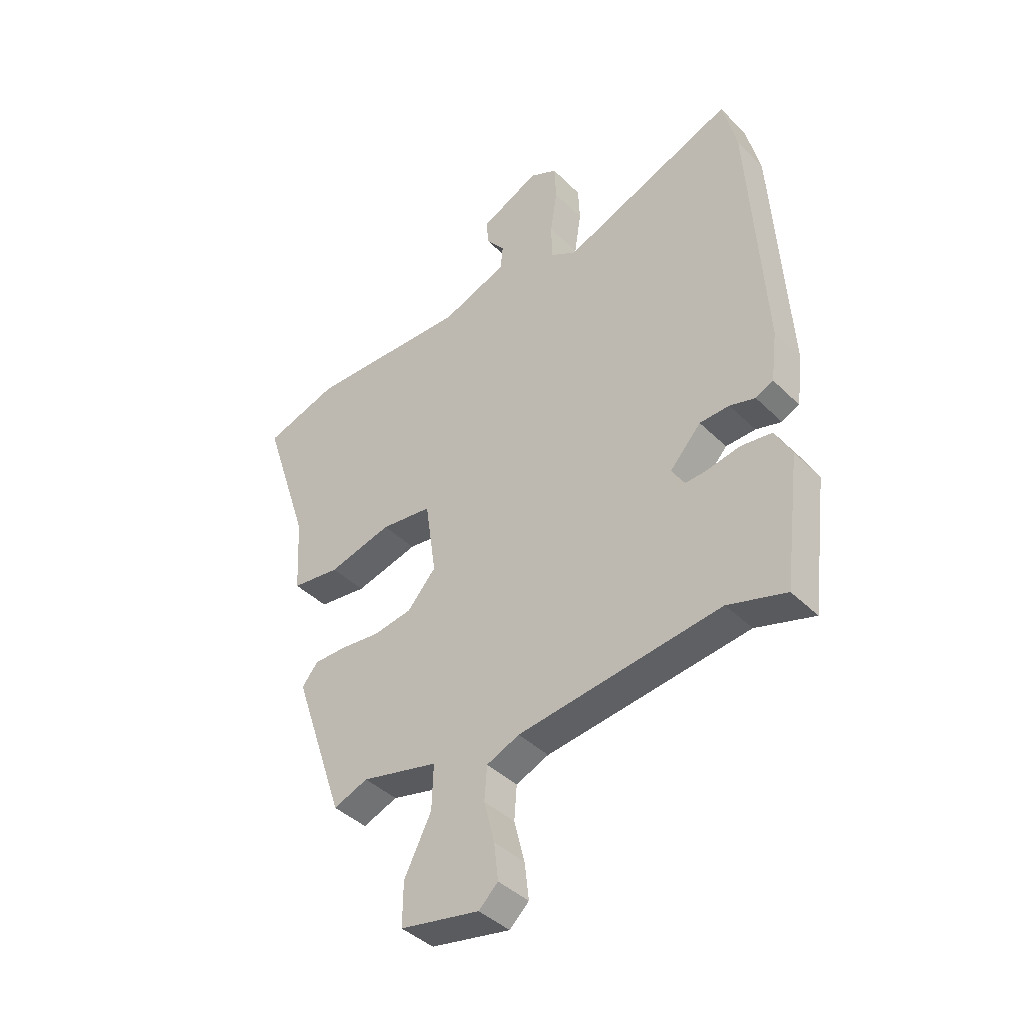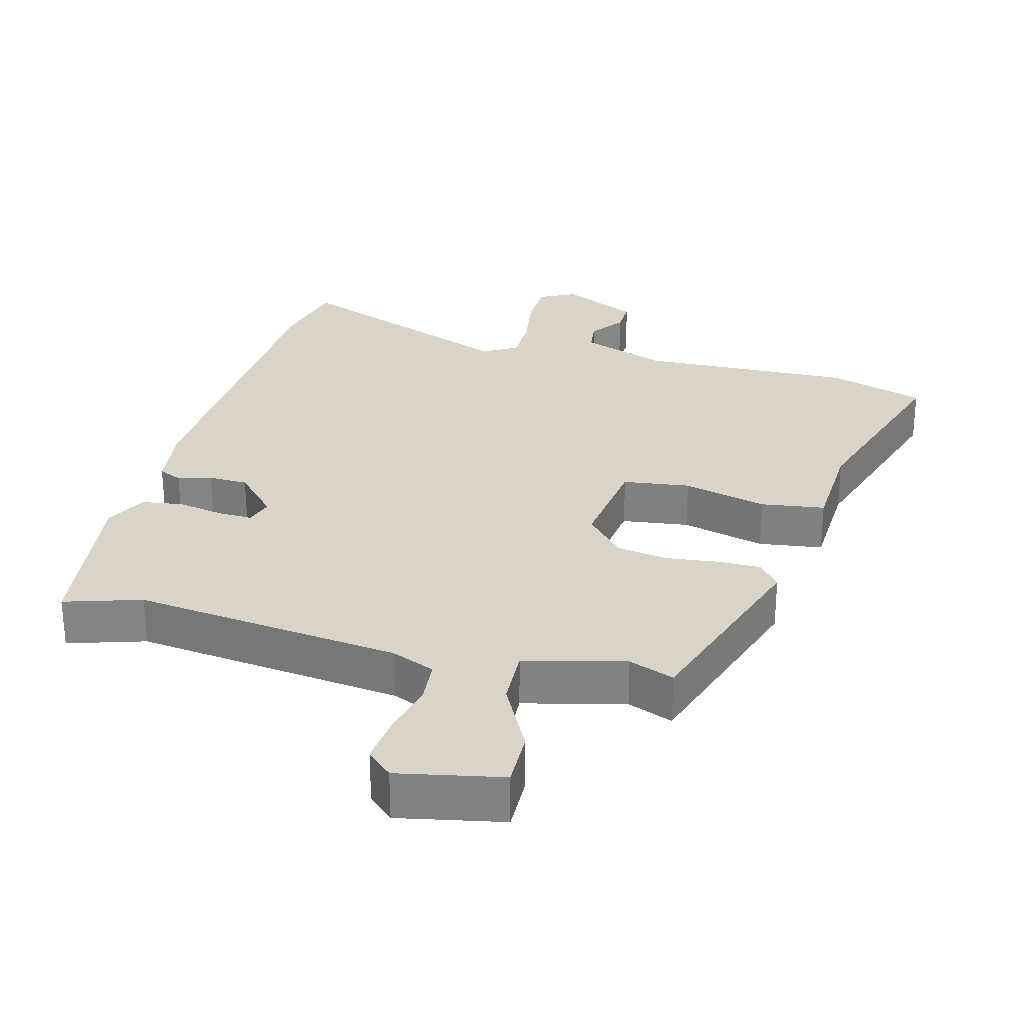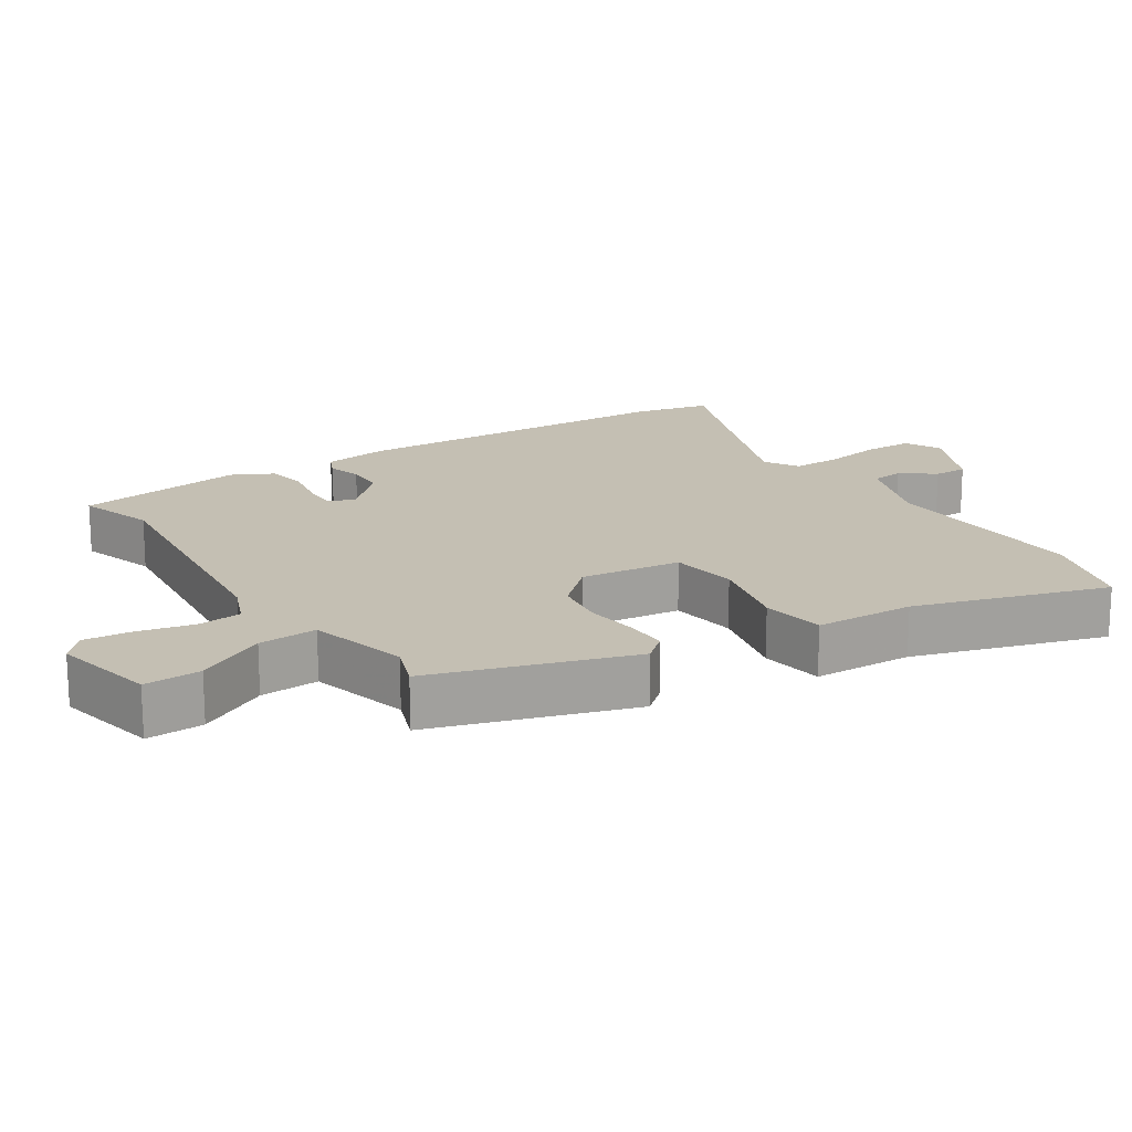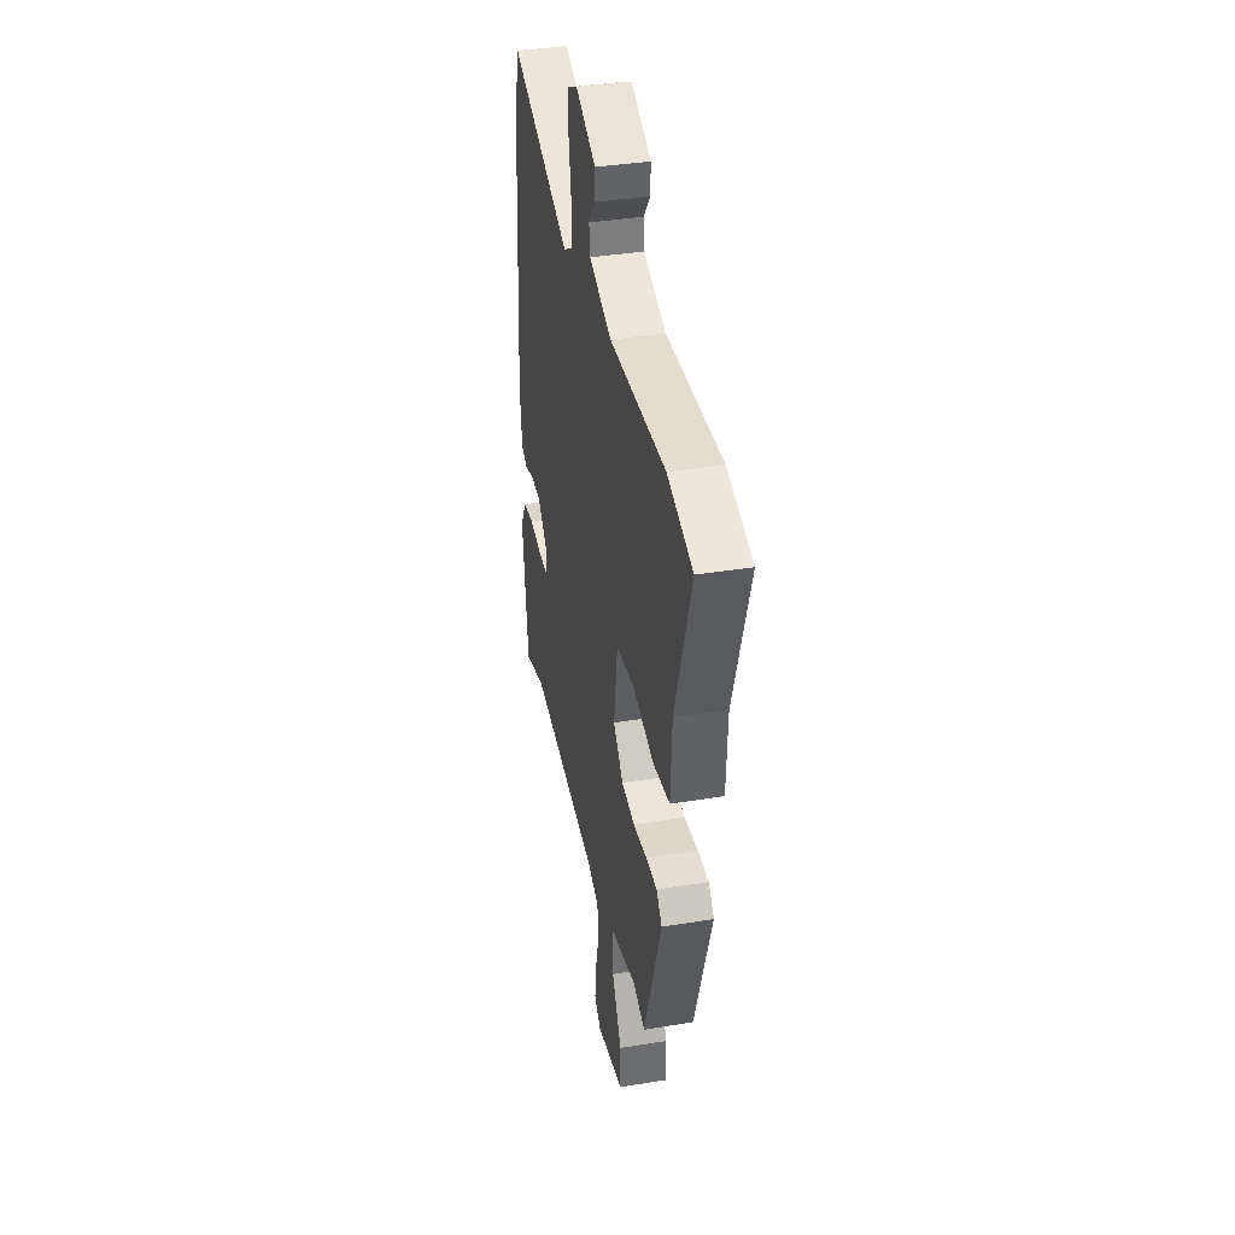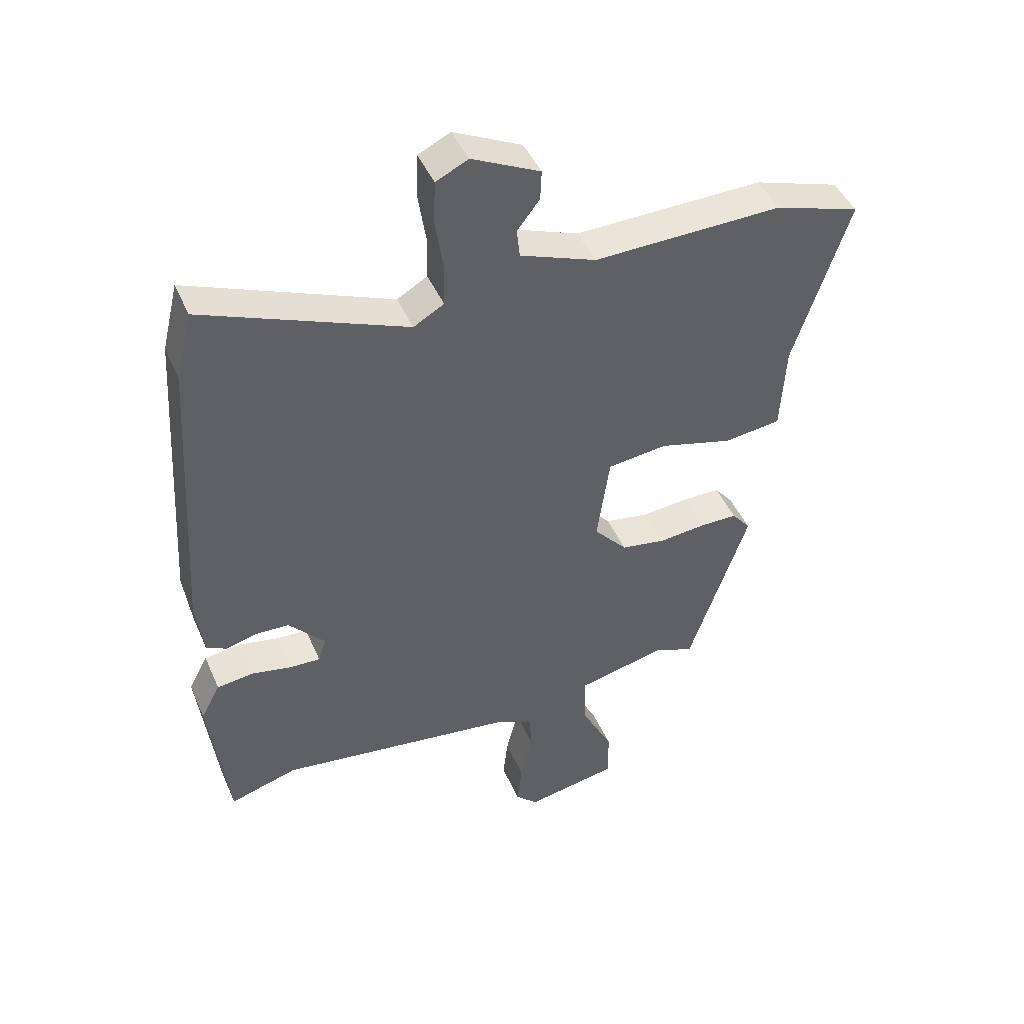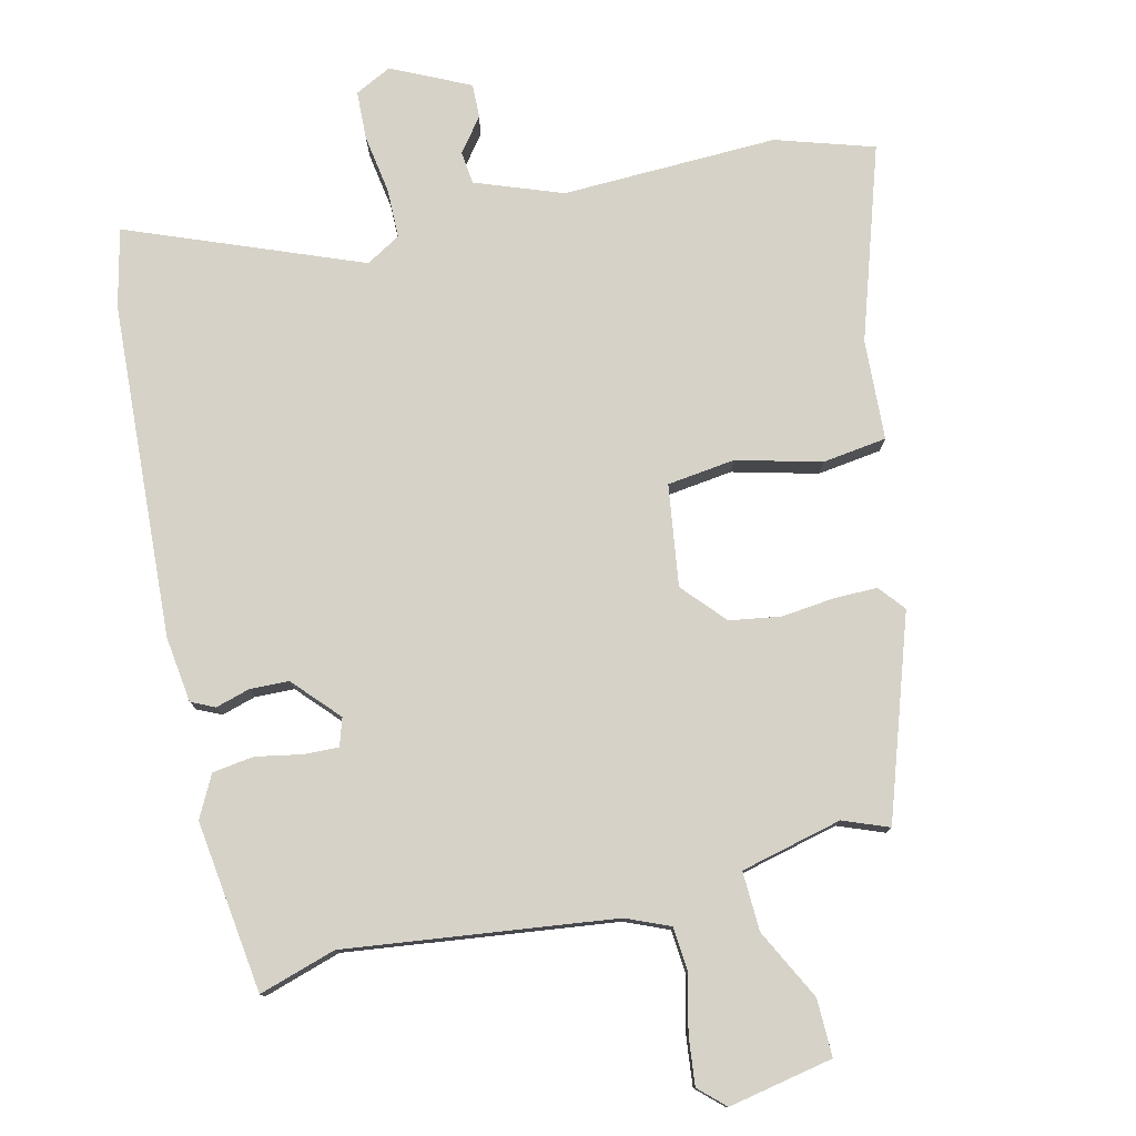
<metadata>
{"format":"obj","ext":"obj","renderer":"f3d","projection":"perspective","resolution":1024,"background":"white","views":[{"elev":-41.1,"azim":40.2,"up":"+Z"},{"elev":28.7,"azim":-165.8,"up":"+Y"},{"elev":17.9,"azim":-124.2,"up":"+Y"},{"elev":37.1,"azim":-102.0,"up":"+Z"},{"elev":45.2,"azim":157.4,"up":"+Z"},{"elev":78.4,"azim":166.4,"up":"+Y"}]}
</metadata>
<code>
v -0.607 0.07 0.466
v -0.466 0.07 0.511
v -0.155 0.07 0.503
v -0.03 0.07 0.55
v -0.025 0.07 0.597
v -0.062 0.07 0.645
v -0.064 0.07 0.694
v 0.048 0.07 0.748
v 0.101 0.07 0.722
v 0.104 0.07 0.652
v 0.091 0.07 0.567
v 0.092 0.07 0.496
v 0.142 0.07 0.467
v 0.476 0.07 0.6
v 0.503 0.07 0.488
v 0.533 0.07 0.004
v 0.521 0.07 -0.092
v 0.487 0.07 -0.108
v 0.438 0.07 -0.094
v 0.381 0.07 -0.096
v 0.321 0.07 -0.162
v 0.334 0.07 -0.202
v 0.384 0.07 -0.2
v 0.451 0.07 -0.187
v 0.511 0.07 -0.195
v 0.543 0.07 -0.255
v 0.512 0.07 -0.504
v 0.4 0.07 -0.47
v 0.011 0.07 -0.52
v -0.052 0.07 -0.547
v -0.057 0.07 -0.612
v -0.037 0.07 -0.692
v -0.029 0.07 -0.762
v -0.066 0.07 -0.797
v -0.218 0.07 -0.768
v -0.217 0.07 -0.685
v -0.165 0.07 -0.582
v -0.162 0.07 -0.496
v -0.309 0.07 -0.461
v -0.375 0.07 -0.487
v -0.473 0.07 -0.198
v -0.442 0.07 -0.16
v -0.38 0.07 -0.16
v -0.303 0.07 -0.168
v -0.229 0.07 -0.156
v -0.174 0.07 -0.094
v -0.195 0.07 0.052
v -0.293 0.07 0.064
v -0.415 0.07 0.032
v -0.508 0.07 0.044
v -0.516 0.07 0.189
v -0.607 0 0.466
v -0.466 0 0.511
v -0.155 0 0.503
v -0.03 0 0.55
v -0.025 0 0.597
v -0.062 0 0.645
v -0.064 0 0.694
v 0.048 0 0.748
v 0.101 0 0.722
v 0.104 0 0.652
v 0.091 0 0.567
v 0.092 0 0.496
v 0.142 0 0.467
v 0.476 0 0.6
v 0.503 0 0.488
v 0.533 0 0.004
v 0.521 0 -0.092
v 0.487 0 -0.108
v 0.438 0 -0.094
v 0.381 0 -0.096
v 0.321 0 -0.162
v 0.334 0 -0.202
v 0.384 0 -0.2
v 0.451 0 -0.187
v 0.511 0 -0.195
v 0.543 0 -0.255
v 0.512 0 -0.504
v 0.4 0 -0.47
v 0.011 0 -0.52
v -0.052 0 -0.547
v -0.057 0 -0.612
v -0.037 0 -0.692
v -0.029 0 -0.762
v -0.066 0 -0.797
v -0.218 0 -0.768
v -0.217 0 -0.685
v -0.165 0 -0.582
v -0.162 0 -0.496
v -0.309 0 -0.461
v -0.375 0 -0.487
v -0.473 0 -0.198
v -0.442 0 -0.16
v -0.38 0 -0.16
v -0.303 0 -0.168
v -0.229 0 -0.156
v -0.174 0 -0.094
v -0.195 0 0.052
v -0.293 0 0.064
v -0.415 0 0.032
v -0.508 0 0.044
v -0.516 0 0.189
f 48 49 50 51
f 1 2 3
f 51 1 3
f 48 51 3
f 47 48 3
f 46 47 3 4
f 42 43 44
f 41 42 44
f 40 41 44
f 39 40 44
f 38 39 44 45
f 35 36 37
f 34 35 37
f 33 34 37
f 32 33 37
f 31 32 37
f 30 31 37 38
f 38 45 46
f 30 38 46
f 29 30 46
f 26 27 28
f 25 26 28
f 24 25 28
f 23 24 28
f 22 23 28 29
f 17 18 19
f 16 17 19
f 15 16 19
f 14 15 19
f 13 14 19
f 12 13 19 20
f 9 10 11
f 8 9 11
f 7 8 11
f 6 7 11
f 5 6 11
f 4 5 11 12
f 46 4 12
f 29 46 12
f 22 29 12
f 21 22 12
f 12 20 21
f 102 101 100 99
f 54 53 52
f 54 52 102
f 54 102 99
f 54 99 98
f 55 54 98 97
f 95 94 93
f 95 93 92
f 95 92 91
f 95 91 90
f 96 95 90 89
f 88 87 86
f 88 86 85
f 88 85 84
f 88 84 83
f 88 83 82
f 89 88 82 81
f 97 96 89
f 97 89 81
f 97 81 80
f 79 78 77
f 79 77 76
f 79 76 75
f 79 75 74
f 80 79 74 73
f 70 69 68
f 70 68 67
f 70 67 66
f 70 66 65
f 70 65 64
f 71 70 64 63
f 62 61 60
f 62 60 59
f 62 59 58
f 62 58 57
f 62 57 56
f 63 62 56 55
f 63 55 97
f 63 97 80
f 63 80 73
f 63 73 72
f 72 71 63
f 1 52 53 2
f 2 53 54 3
f 3 54 55 4
f 4 55 56 5
f 5 56 57 6
f 6 57 58 7
f 7 58 59 8
f 8 59 60 9
f 9 60 61 10
f 10 61 62 11
f 11 62 63 12
f 12 63 64 13
f 13 64 65 14
f 14 65 66 15
f 15 66 67 16
f 16 67 68 17
f 17 68 69 18
f 18 69 70 19
f 19 70 71 20
f 20 71 72 21
f 21 72 73 22
f 22 73 74 23
f 23 74 75 24
f 24 75 76 25
f 25 76 77 26
f 26 77 78 27
f 27 78 79 28
f 28 79 80 29
f 29 80 81 30
f 30 81 82 31
f 31 82 83 32
f 32 83 84 33
f 33 84 85 34
f 34 85 86 35
f 35 86 87 36
f 36 87 88 37
f 37 88 89 38
f 38 89 90 39
f 39 90 91 40
f 40 91 92 41
f 41 92 93 42
f 42 93 94 43
f 43 94 95 44
f 44 95 96 45
f 45 96 97 46
f 46 97 98 47
f 47 98 99 48
f 48 99 100 49
f 49 100 101 50
f 50 101 102 51
f 51 102 52 1

</code>
